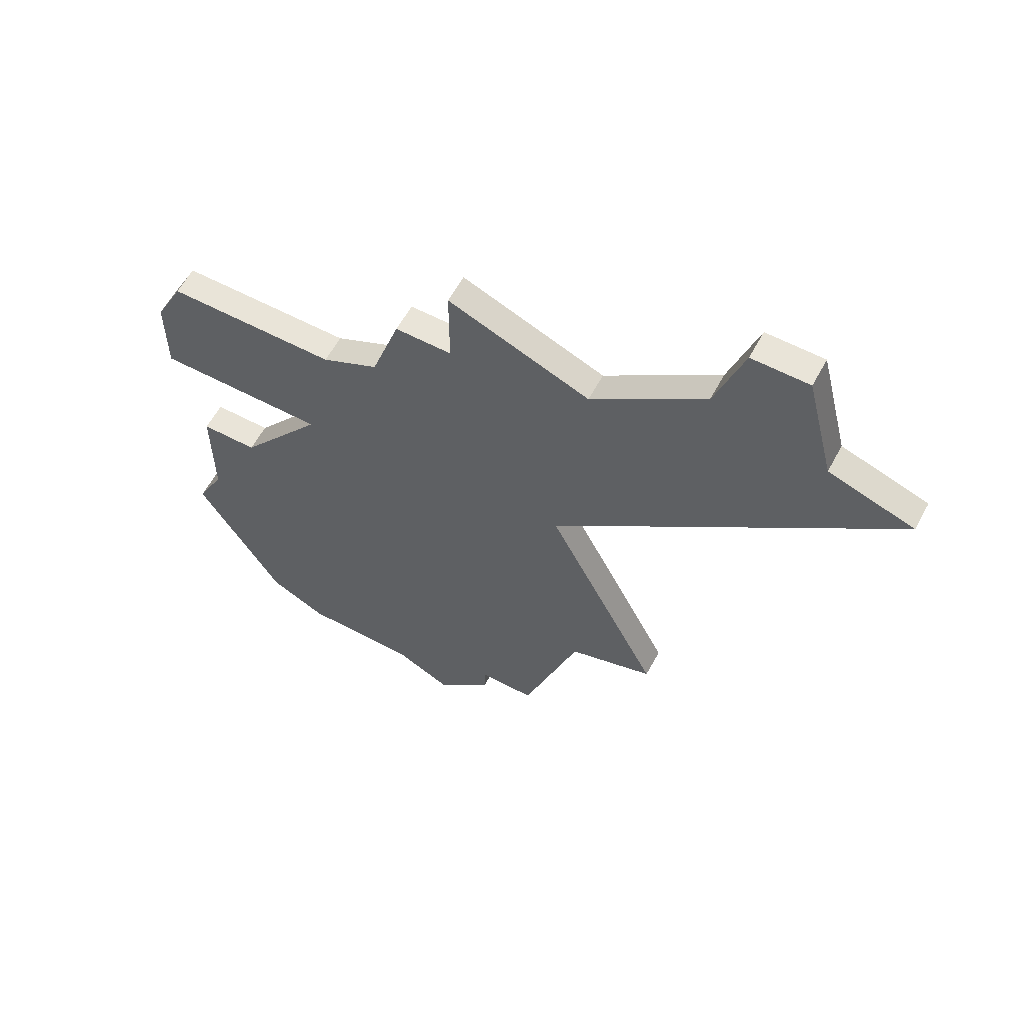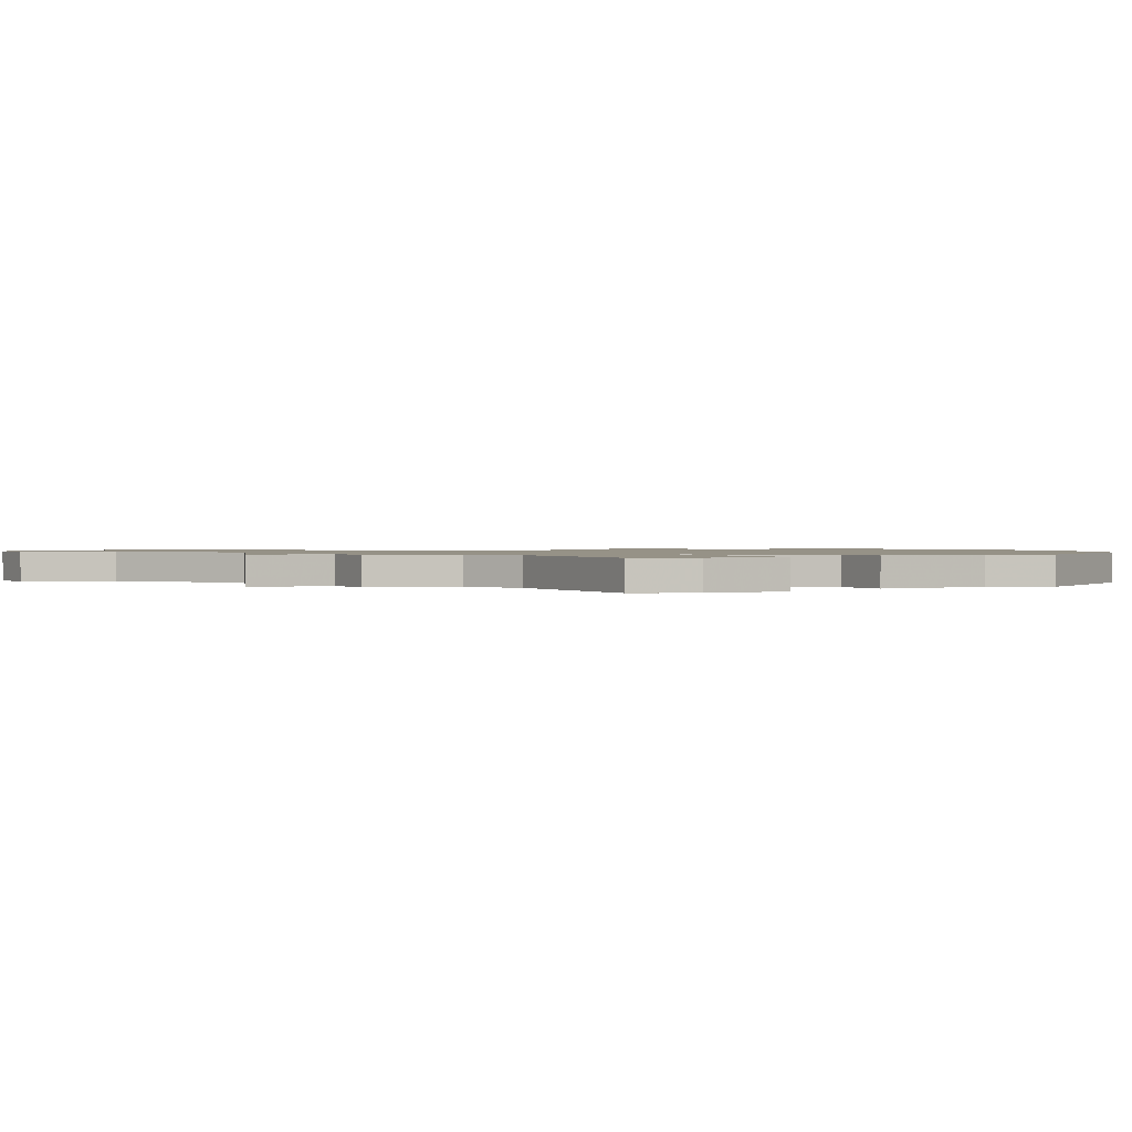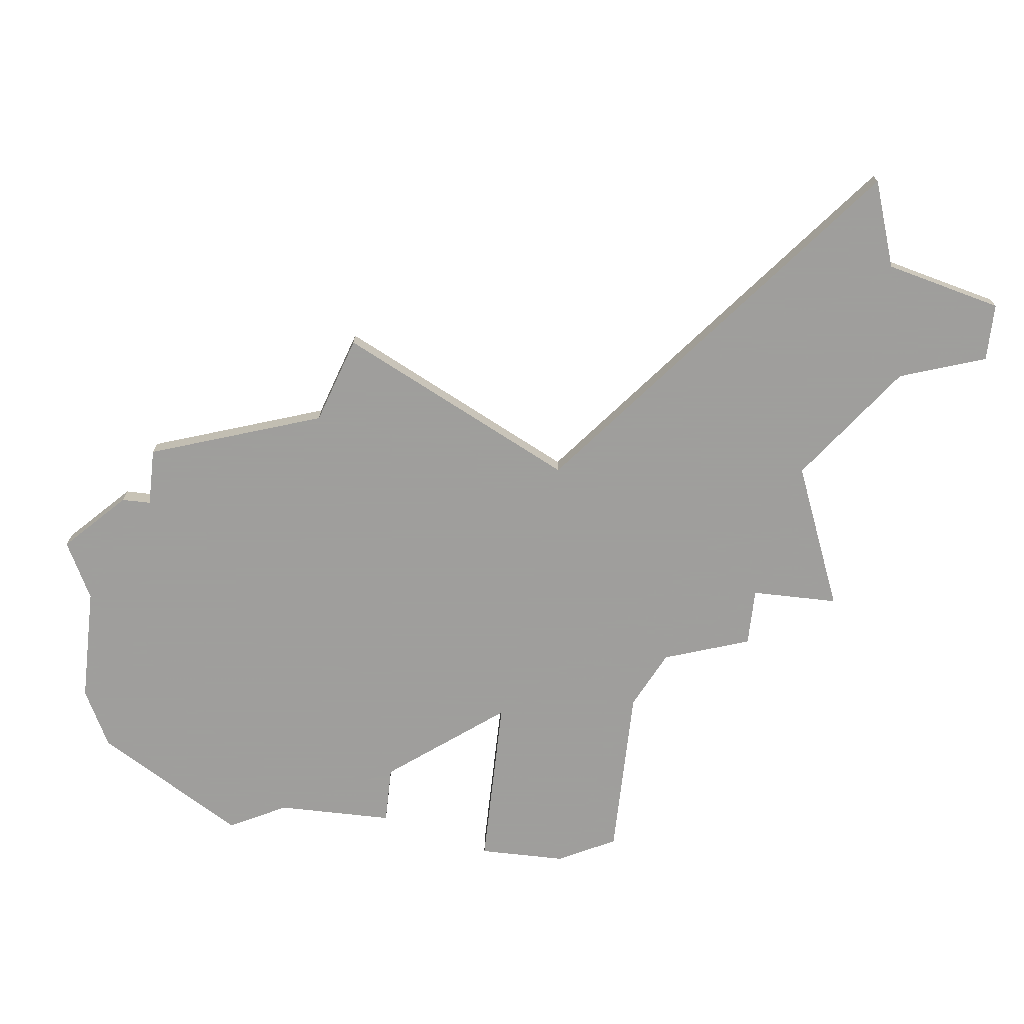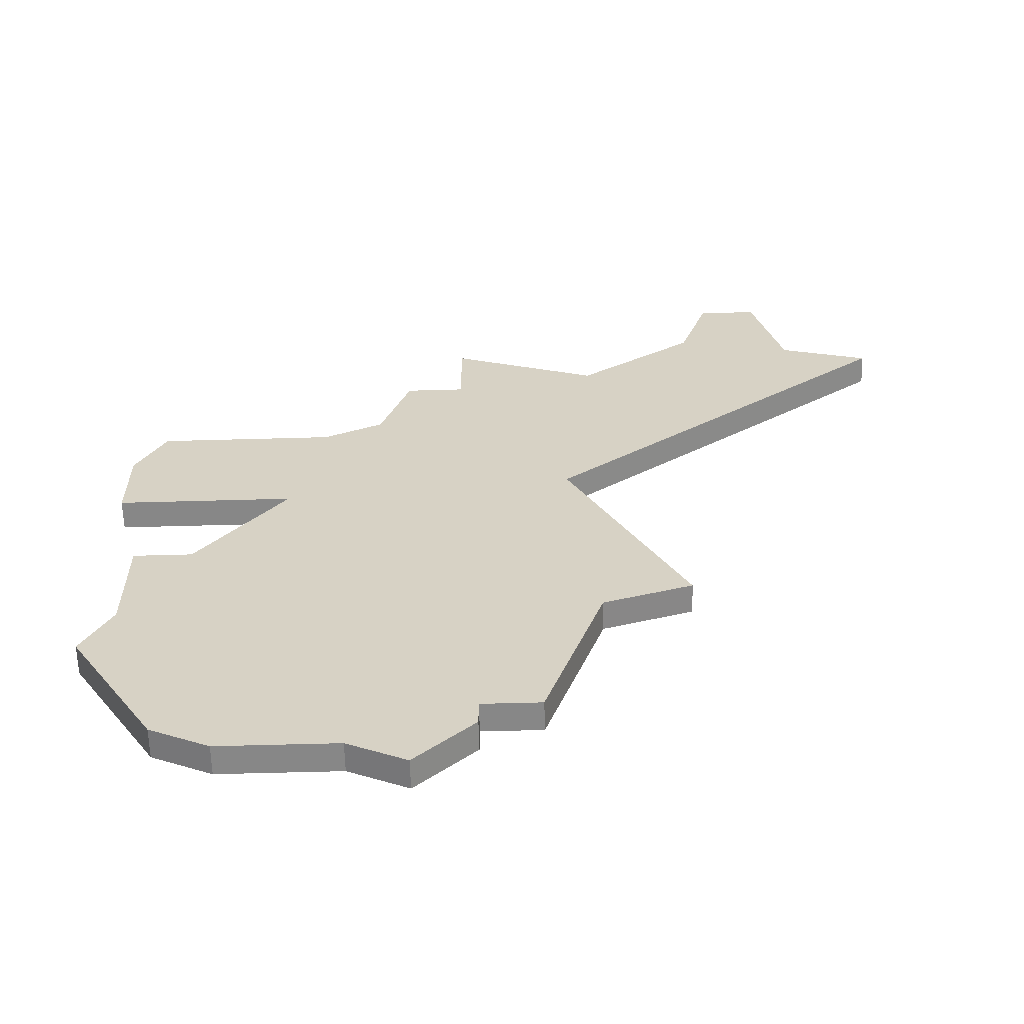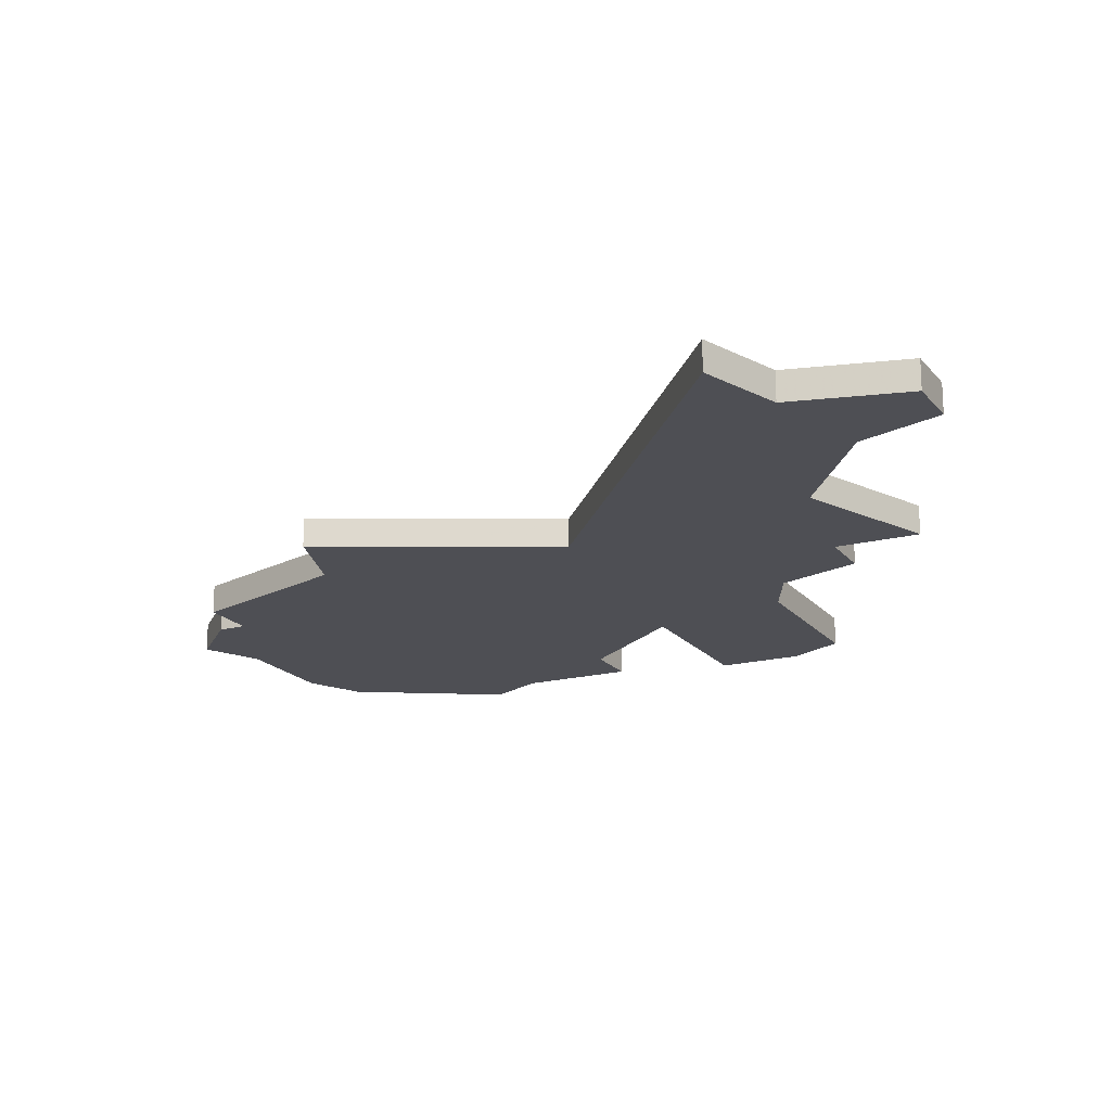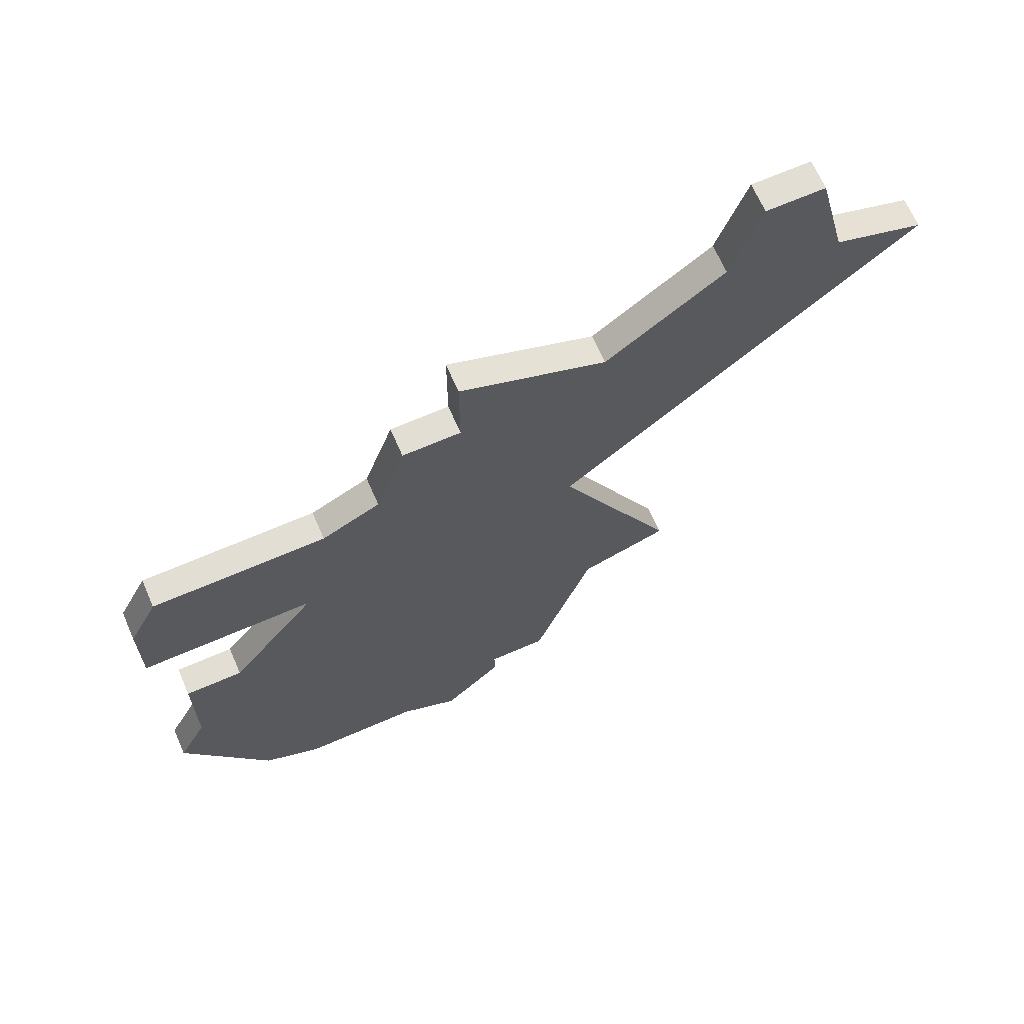
<metadata>
{"format":"obj","ext":"obj","renderer":"f3d","projection":"perspective","resolution":1024,"background":"white","views":[{"elev":60.5,"azim":28.4,"up":"+Y"},{"elev":1.1,"azim":-119.7,"up":"+Z"},{"elev":-71.1,"azim":83.5,"up":"+Z"},{"elev":-62.3,"azim":1.6,"up":"+Y"},{"elev":-18.3,"azim":116.4,"up":"+Z"},{"elev":67.2,"azim":-23.6,"up":"+Y"}]}
</metadata>
<code>
v 2949 -827 0
v 2947 -827 0
v 2946 -829 0
v 2946 -832 0
v 2952 -832 0
v 2949 -836 0
v 2947 -836 0
v 2947 -840 0
v 2946 -842 0
v 2949 -847 0
v 2951 -848 0
v 2955 -848 0
v 2957 -849 0
v 2959 -847 0
v 2959 -846 0
v 2961 -846 0
v 2963 -840 0
v 2966 -839 0
v 2962 -831 0
v 2974 -821 0
v 2971 -820 0
v 2970 -816 0
v 2968 -816 0
v 2967 -819 0
v 2963 -822 0
v 2958 -820 0
v 2958 -823 0
v 2956 -823 0
v 2955 -826 0
v 2953 -827 0
v 2949 -827 1
v 2947 -827 1
v 2946 -829 1
v 2946 -832 1
v 2952 -832 1
v 2949 -836 1
v 2947 -836 1
v 2947 -840 1
v 2946 -842 1
v 2949 -847 1
v 2951 -848 1
v 2955 -848 1
v 2957 -849 1
v 2959 -847 1
v 2959 -846 1
v 2961 -846 1
v 2963 -840 1
v 2966 -839 1
v 2962 -831 1
v 2974 -821 1
v 2971 -820 1
v 2970 -816 1
v 2968 -816 1
v 2967 -819 1
v 2963 -822 1
v 2958 -820 1
v 2958 -823 1
v 2956 -823 1
v 2955 -826 1
v 2953 -827 1
f 3 2 1
f 5 4 3
f 8 7 6
f 10 9 8
f 12 11 10
f 14 13 12
f 17 16 15
f 19 18 17
f 21 20 19
f 23 22 21
f 27 26 25
f 29 28 27
f 3 1 30
f 8 6 5
f 12 10 8
f 15 14 12
f 19 17 15
f 24 23 21
f 29 27 25
f 5 3 30
f 12 8 5
f 19 15 12
f 24 21 19
f 5 30 29
f 19 12 5
f 25 24 19
f 5 29 25
f 25 19 5
f 31 32 33
f 33 34 35
f 36 37 38
f 38 39 40
f 40 41 42
f 42 43 44
f 45 46 47
f 47 48 49
f 49 50 51
f 51 52 53
f 55 56 57
f 57 58 59
f 60 31 33
f 35 36 38
f 38 40 42
f 42 44 45
f 45 47 49
f 51 53 54
f 55 57 59
f 60 33 35
f 35 38 42
f 42 45 49
f 49 51 54
f 59 60 35
f 35 42 49
f 49 54 55
f 55 59 35
f 35 49 55
f 32 31 2
f 2 31 1
f 33 32 3
f 3 32 2
f 34 33 4
f 4 33 3
f 35 34 5
f 5 34 4
f 36 35 6
f 6 35 5
f 37 36 7
f 7 36 6
f 38 37 8
f 8 37 7
f 39 38 9
f 9 38 8
f 40 39 10
f 10 39 9
f 41 40 11
f 11 40 10
f 42 41 12
f 12 41 11
f 43 42 13
f 13 42 12
f 44 43 14
f 14 43 13
f 45 44 15
f 15 44 14
f 46 45 16
f 16 45 15
f 47 46 17
f 17 46 16
f 48 47 18
f 18 47 17
f 49 48 19
f 19 48 18
f 50 49 20
f 20 49 19
f 51 50 21
f 21 50 20
f 52 51 22
f 22 51 21
f 53 52 23
f 23 52 22
f 54 53 24
f 24 53 23
f 55 54 25
f 25 54 24
f 56 55 26
f 26 55 25
f 57 56 27
f 27 56 26
f 58 57 28
f 28 57 27
f 59 58 29
f 29 58 28
f 31 60 1
f 1 60 30
f 60 59 30
f 30 59 29

</code>
